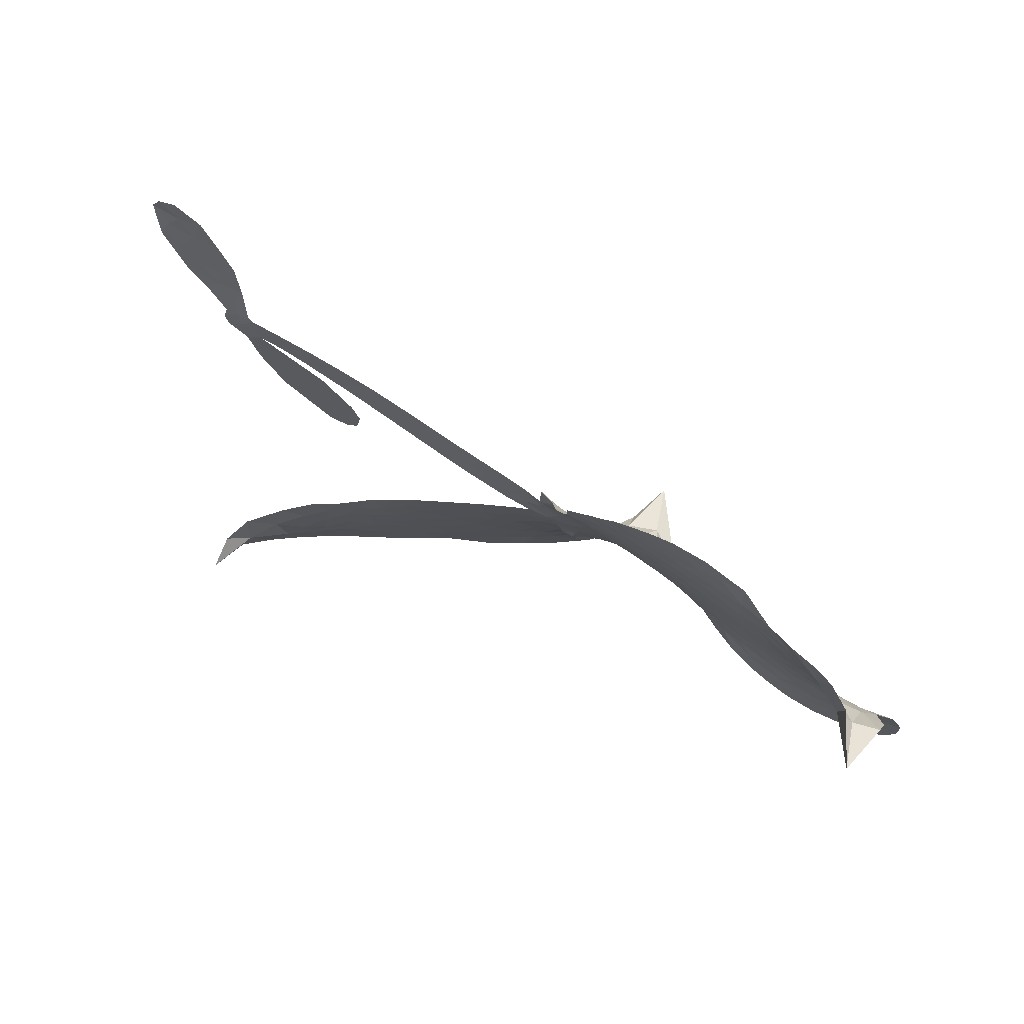
<metadata>
{"format":"obj","ext":"obj","renderer":"f3d","projection":"perspective","resolution":1024,"background":"white","views":[{"elev":69.9,"azim":-156.9,"up":"+Y"}]}
</metadata>
<code>
v -6.908 0.6456 0.2257
v -6.883 0.7197 0.2142
v -6.841 0.7849 0.1893
v -6.861 0.8448 0.1564
v -6.854 0.9006 0.1258
v -6.815 0.9723 0
v -6.771 1.015 0.102
v -6.723 1.037 0.135
v -6.679 1.041 0.1547
v -6.618 1.021 0.1819
v -6.558 0.9719 0.2241
v -6.488 1.016 0.2597
v -6.392 1.034 0.2811
v -6.313 1.028 0.2947
v -6.252 1.003 0.3046
v -6.177 0.9511 0.3194
v -6.053 0.7967 0.357
v -6.047 0.7313 0.3705
v -5.974 0.4789 0.4716
v -5.947 0.4679 0.486
v -5.933 0.4448 0.5
v -5.931 0.2834 0.5272
v -5.434 0.3639 0.6118
v -5.068 0.3165 0.6795
v -5.054 0.3188 0.6864
v -5.022 0.4992 0.7179
v -4.947 0.6524 0.7338
v -4.882 0.7004 0.7382
v -4.836 0.681 0.741
v -4.806 0.627 0.75
v -4.825 0.5302 0.73
v -4.883 0.4166 0.7164
v -4.989 0.3032 0.6913
v -4.98 0.2679 0.6867
v -4.99 0.2371 0.6845
v -5.039 0.2034 0.6806
v -5.066 0.1099 0.6797
v -5.125 -0.01113 0.6797
v -5.248 -0.1395 0.6797
v -5.295 -0.1479 0.6797
v -5.327 -0.1277 0.6797
v -5.34 -0.06779 0.6797
v -5.321 -0.008333 0.6797
v -5.246 0.1045 0.6797
v -5.082 0.2372 0.6784
v -5.937 0.1481 0.5463
v -5.971 0.003641 0.5748
v -5.995 -0.01135 0.5774
v -6.039 -0.001011 0.5876
v -6.046 -0.01715 0.6008
v -6.035 -0.03325 0.6103
v -6.035 -0.1606 0.669
v -5.991 -0.2311 0.7013
v -5.873 -0.2478 0.6935
v -5.532 -0.2461 0.5832
v -5.43 -0.2581 0.546
v -5.341 -0.2835 0.5055
v -5.282 -0.2811 0.4795
v -5.114 -0.3513 0.3786
v -5.073 -0.3968 0.324
v -5.066 -0.4372 0.25
v -5.099 -0.4796 0.3476
v -5.164 -0.5137 0.4048
v -5.418 -0.5594 0.5381
v -5.618 -0.5684 0.6229
v -5.717 -0.5987 0.662
v -5.809 -0.5918 0.6969
v -5.977 -0.6052 0.7854
v -6.044 -0.5989 0.8353
v -6.122 -0.573 1
v -6.233 -0.4988 0.7852
v -6.33 -0.3884 0.7241
v -6.411 -0.1956 0.6592
v -6.429 -0.1159 0.64
v -6.384 0.09451 0.5732
v -6.396 0.1514 0.5548
v -6.368 0.1994 0.5366
v -6.363 0.2471 0.5138
v -6.388 0.3154 0.488
v -6.379 0.3374 0.4836
v -6.355 0.3475 0.475
v -6.351 0.3682 0.4601
v -6.371 0.4573 0.3966
v -6.403 0.4924 0.3579
v -6.446 0.5008 0.3262
v -6.657 0.4354 0.2586
v -6.722 0.4285 0.2511
v -6.806 0.4425 0.2439
v -6.862 0.4755 0.2394
v -6.892 0.5119 0.2368
v -6.91 0.5762 0.2319
v -5.494 0.2338 0.5994
v -5.055 0.2926 0.682
v -6.318 0.3505 0.4707
v -6.073 0.003485 0.5938
v -6.035 -0.09678 0.6381
v -6.356 0.3147 0.4874
v -5.98 0.4321 0.4858
v -5.954 0.07638 0.5622
v -5.285 0.2632 0.6359
v -5.023 0.3026 0.688
v -5.182 0.2604 0.6569
v -5.132 0.2511 0.6682
v -6.376 0.2815 0.4976
v -6.051 0.03894 0.5788
v -5.038 0.4088 0.7066
v -5.025 0.2587 0.6836
v -5.014 0.358 0.6984
v -5.124 -0.4263 0.3594
v -5.281 -0.09097 0.6797
v -6.305 0.419 0.4356
v -6.071 -0.04271 0.6142
v -6.334 0.2783 0.5014
v -6.812 0.5456 0.2382
v -6.694 0.9602 0.1552
v -6.412 0.5698 0.3324
v -5.931 0.3636 0.5019
v -6.006 0.03285 0.574
v -5.25 0.363 0.6416
v -5.158 0.3472 0.6585
v -6.127 0.05888 0.5787
v -6.063 0.4649 0.4567
v -6.3 0.2159 0.5268
v -6.328 0.528 0.378
v -6.021 0.09987 0.5604
v -5.099 0.2825 0.6737
v -6.156 -0.02207 0.6088
v -5.146 0.2998 0.6633
v -5.196 0.3115 0.6528
v -6.322 0.1387 0.5563
v -5.307 -0.3873 0.4835
v -5.162 0.1705 0.6798
v -4.883 0.6337 0.7367
v -4.936 0.3599 0.7065
v -5.187 -0.07552 0.6797
v -6.759 0.8602 0.1614
v -5.233 0.2652 0.6462
v -5.309 -0.3306 0.4878
v -5.099 0.1782 0.6796
v -5.409 -0.3629 0.5314
v -5.198 -0.3162 0.436
v -5.249 -0.3567 0.4558
v -6.327 0.9071 0.2996
v -5.999 -0.4824 0.7746
v -6.846 0.6097 0.2303
v -6.701 0.5374 0.2508
v -6.755 0.9546 0.111
v -6.191 0.3593 0.4757
v -6.14 -0.1285 0.6496
v -4.984 0.5758 0.7265
v -4.976 0.4076 0.709
v -6.807 0.8297 0.1686
v -6.744 0.7457 0.2103
v -6.756 0.8024 0.189
v -6.649 0.793 0.2197
v -6.699 0.8343 0.1922
v -5.291 -0.5366 0.4788
v -5.184 -0.3867 0.4135
v -6.303 0.9656 0.2993
v -6.167 0.7512 0.3529
v -6.005 -0.5469 0.8021
v -6.695 0.4798 0.2536
v -6.552 0.4684 0.2803
v -6.76 0.502 0.2454
v -6.256 0.373 0.4638
v -6.082 -0.1288 0.6517
v -6.11 -0.217 0.6851
v -6.702 0.7799 0.2092
v -6.661 0.6878 0.2398
v -6.614 0.8873 0.2106
v -6.707 0.8978 0.1665
v -6.376 0.9618 0.2852
v -6.246 0.9083 0.3145
v -6.104 0.7581 0.3597
v -5.893 -0.5982 0.7377
v -6.076 -0.5078 0.8371
v -6.264 0.3001 0.4939
v -6.199 0.4801 0.4282
v -6.647 0.8463 0.2071
v -6.569 0.8163 0.2406
v -6.115 0.8736 0.3381
v -6.314 0.474 0.4059
v -5.955 -0.5191 0.7629
v -5.905 -0.4256 0.7213
v -6.244 0.4347 0.4387
v -6.141 0.8122 0.3449
v -6.011 0.6043 0.4135
v -6.265 0.4997 0.4069
v -6.187 0.8668 0.329
v -6.245 0.6243 0.3697
v -6.126 0.6437 0.3864
v -6.273 0.5647 0.3811
v -6.099 0.6983 0.3747
v -6.188 0.563 0.4007
v -6.34 0.6319 0.3427
v -6.029 0.6675 0.3907
v -6.324 0.5812 0.3617
v -6.07 0.6216 0.4009
v -6.122 0.577 0.408
v -6.059 0.5587 0.4239
v -6.108 0.5126 0.4322
v -5.993 0.5414 0.4395
v -6.135 0.4441 0.4521
v -6.038 0.5115 0.4445
v -6.377 0.5336 0.3566
v -6.121 0.01142 0.5947
v -6.173 0.02926 0.5908
v -6.204 0.1237 0.5591
v -6.256 -0.02548 0.6117
v -4.849 0.5849 0.7369
v -4.916 0.574 0.7299
v -4.952 0.5119 0.722
v -6.751 0.6175 0.2361
v -6.756 0.5598 0.2418
v -6.061 0.3172 0.5029
v -6.811 0.7197 0.211
v -6.518 0.5793 0.2908
v -6.049 -0.2171 0.6893
v -6.079 -0.3207 0.7251
v -6.034 -0.277 0.7096
v -6.089 -0.2674 0.705
v -6.191 -0.2769 0.7037
v -6.136 -0.3029 0.7171
v -5.988 -0.3663 0.7315
v -6.209 -0.384 0.7473
v -6.026 -0.329 0.7248
v -6.065 -0.4046 0.7615
v -5.955 -0.2979 0.71
v -6.185 -0.3331 0.7274
v -6.371 -0.2923 0.6901
v -6.136 -0.3872 0.7569
v -6.623 0.9541 0.1933
v -6.658 0.9152 0.1846
v -6.433 0.987 0.2717
v -6.491 0.9431 0.2538
v -6.428 0.9195 0.2745
v -6.489 0.854 0.2617
v -6.215 0.9771 0.3118
v -6.257 0.9559 0.3078
v -6.074 -0.5582 0.8842
v -6.154 -0.5011 0.8518
v -6.587 0.7316 0.2505
v -6.146 0.9123 0.3281
v -6.286 0.7896 0.3236
v -6.26 0.162 0.5464
v -6.268 0.08989 0.5721
v -6.168 0.2331 0.5222
v -6.234 0.2235 0.5242
v -6.193 0.1808 0.5395
v -6.124 0.1376 0.5533
v -6.311 -0.1314 0.6463
v -4.98 0.4634 0.7155
v -4.921 0.4618 0.7185
v -4.854 0.4734 0.7232
v -4.884 0.5244 0.7269
v -6.797 0.5942 0.2347
v -6.801 0.6573 0.2253
v -6.741 0.6811 0.2266
v -5.99 0.3208 0.5093
v -6.08 0.391 0.4783
v -6.793 0.7675 0.1974
v -6.466 0.5537 0.3121
v -6.461 0.6295 0.3038
v -6.499 0.4846 0.2987
v -6.62 0.5166 0.2655
v -6.542 0.526 0.2851
v -6.589 0.5792 0.2703
v -6.555 0.6544 0.2714
v -6.05 -0.4581 0.7878
v -6.002 -0.4235 0.7543
v -6.114 -0.4472 0.7952
v -6.179 -0.4412 0.7847
v -5.917 -0.3569 0.7124
v -5.702 -0.2461 0.6428
v -5.895 -0.3022 0.7002
v -5.851 -0.3511 0.6932
v -5.788 -0.2467 0.6703
v -5.837 -0.4176 0.6962
v -5.864 -0.476 0.7136
v -5.73 -0.3618 0.6548
v -5.835 -0.2939 0.6848
v -5.919 -0.478 0.7373
v -5.834 -0.5326 0.7058
v -5.792 -0.374 0.6767
v -5.77 -0.3095 0.666
v -5.759 -0.5359 0.6752
v -5.709 -0.3056 0.6458
v -5.744 -0.4487 0.6647
v -5.618 -0.3709 0.6146
v -5.803 -0.4693 0.6883
v -5.617 -0.246 0.6131
v -5.673 -0.3508 0.6342
v -5.69 -0.4131 0.6426
v -5.626 -0.3083 0.6166
v -5.672 -0.4988 0.6397
v -5.542 -0.3307 0.5857
v -5.932 -0.2392 0.7027
v -6.547 0.9043 0.2353
v -6.601 0.7791 0.2374
v -6.637 0.7428 0.2343
v -6.551 0.768 0.2548
v -6.516 0.8082 0.2592
v -6.528 0.7099 0.2708
v -6.421 0.7824 0.2913
v -6.495 0.7555 0.2734
v -6.462 0.6968 0.2928
v -6.401 0.6633 0.3173
v -6.388 0.6142 0.3315
v -6.334 0.7179 0.3253
v -6.408 0.7234 0.3044
v -6.248 0.8431 0.3226
v -6.31 0.847 0.3098
v -6.222 0.7846 0.337
v -6.385 0.8582 0.291
v -6.354 0.7944 0.3071
v -6.26 0.7206 0.3424
v -6.215 0.06787 0.5786
v -6.261 0.03233 0.5919
v -6.407 -0.01075 0.6113
v -6.328 0.05278 0.5866
v -6.396 0.04199 0.5936
v -6.355 0.005427 0.6036
v -6.36 -0.07195 0.628
v -6.158 0.09964 0.5663
v -6.081 0.09623 0.5645
v -6.056 0.162 0.5454
v -6.372 -0.1451 0.6483
v -6.257 -0.3116 0.7103
v -6.857 0.6694 0.2217
v -5.987 0.3766 0.4951
v -6.139 0.3862 0.472
v -6.187 0.4187 0.4535
v -6.134 0.3147 0.4968
v -6.034 0.4205 0.4769
v -6.605 0.452 0.2675
v -6.511 0.6287 0.2876
v -6.606 0.6793 0.2543
v -6.642 0.6225 0.2533
v -6.698 0.6409 0.2406
v -5.704 -0.5446 0.6543
v -5.622 -0.4442 0.6182
v -6.538 0.8552 0.2449
v -6.437 0.8668 0.2761
v -6.296 0.6728 0.3446
v -6.298 -0.07057 0.6271
v -6.226 -0.118 0.6437
v -6.418 -0.06335 0.6271
v -5.997 0.1519 0.5475
v -5.965 0.2177 0.5353
v -6.11 0.2 0.5342
v -6.042 0.237 0.5264
v -6.038 0.3627 0.4925
v -6.197 0.2932 0.4999
v -6.651 0.5658 0.2572
v -5.609 -0.5059 0.6153
v -5.518 -0.5638 0.5793
v -5.511 -0.4528 0.5739
v -5.568 -0.5661 0.6006
v -5.546 -0.5076 0.5895
v -5.481 -0.5106 0.5625
v -5.567 -0.4555 0.5968
v -5.542 -0.3956 0.5858
v -5.426 -0.4459 0.538
v -5.48 -0.3634 0.561
v -5.445 -0.3153 0.5482
v -5.389 -0.3112 0.525
v -5.481 -0.252 0.5649
v -5.708 0.1819 0.5668
v -5.688 0.3162 0.5732
v -5.995 0.2653 0.5228
v -6.101 0.2612 0.5162
v -5.424 -0.5028 0.5385
v -5.345 -0.4723 0.5021
v -5.355 -0.548 0.5102
v -5.245 -0.4337 0.4493
v -5.497 -0.3026 0.569
v -5.821 0.1596 0.5522
v -5.3 -0.4419 0.4787
v -5.228 -0.5252 0.4437
v -5.265 -0.485 0.4618
v -5.204 -0.4733 0.4252
v -5.811 0.2954 0.5547
v -5.919 0.2349 0.5374
v -5.871 0.288 0.5441
v -5.244 -0.02201 0.6797
v -5.185 -0.01617 0.6797
v -5.161 0.07133 0.6797
v -5.283 0.04812 0.6797
v -5.22 0.03766 0.6797
v -6.795 0.9088 0.1157
v -6.123 -0.07188 0.6274
v -6.184 -0.07538 0.6288
v -6.184 0.6234 0.3826
v -6.173 0.687 0.3671
v -6.161 0.518 0.4213
v -6.281 -0.4437 0.7518
v -6.27 -0.3846 0.7348
v -5.574 -0.284 0.5978
v -6.323 -0.2186 0.6725
v -6.254 -0.2396 0.685
v -6.187 -0.1999 0.6748
v -6.275 -0.1817 0.6639
v -6.142 -0.178 0.6685
v -6.226 -0.168 0.6614
v -5.471 -0.4165 0.5572
v -5.367 -0.4115 0.5116
v -5.355 -0.359 0.5075
v -5.835 0.2279 0.5506
v -5.879 0.1533 0.5468
v -5.771 0.208 0.5592
v -5.749 0.305 0.564
v -5.6 0.208 0.5828
v -5.717 0.2471 0.5674
v -5.654 0.1947 0.5747
v -5.563 0.3418 0.5922
v -5.641 0.2646 0.5786
v -5.573 0.2726 0.5888
v -5.626 0.3289 0.5826
v -5.547 0.2213 0.591
v -5.096 0.04891 0.6797
v -5.126 0.1213 0.6797
v -5.204 0.1375 0.6797
v -6.227 0.6769 0.3594
v -6.391 -0.244 0.6737
v -6.31 -0.2796 0.6931
v -6.35 -0.3404 0.7075
v -6.299 -0.3414 0.7149
v -5.88 0.2026 0.545
v -5.343 0.3679 0.6259
v -5.299 0.3251 0.6334
v -5.389 0.2544 0.6169
v -5.337 0.2611 0.6262
v -5.369 0.3132 0.6213
v -5.431 0.301 0.6111
v -5.499 0.3538 0.6019
v -5.514 0.293 0.5981
v -5.89 -0.5259 0.7309
v -5.938 -0.5694 0.7601
f 112 206 391
f 186 160 174
f 75 130 76
f 203 122 201
f 105 121 206
f 45 107 93
f 51 50 112
f 123 78 77
f 89 88 114
f 125 118 99
f 1 91 145
f 162 164 87
f 25 108 106
f 43 42 110
f 80 79 97
f 126 93 24
f 58 138 142
f 179 299 180
f 128 129 102
f 105 125 325
f 52 166 167
f 143 159 172
f 240 176 70
f 142 138 131
f 176 240 161
f 223 231 219
f 59 158 109
f 95 112 50
f 117 21 98
f 113 94 97
f 97 104 113
f 104 78 113
f 349 383 22
f 166 112 391
f 105 95 49
f 74 73 327
f 51 112 96
f 82 94 111
f 107 34 101
f 52 218 53
f 323 345 322
f 203 260 122
f 90 89 114
f 167 221 218
f 145 256 257
f 91 90 114
f 298 232 170
f 98 19 334
f 282 183 437
f 77 76 130
f 4 3 152
f 152 5 4
f 56 365 366
f 45 126 103
f 115 9 8
f 8 7 147
f 45 139 36
f 106 151 252
f 147 7 6
f 381 158 375
f 114 145 91
f 246 208 245
f 136 154 156
f 10 9 115
f 19 122 334
f 205 83 124
f 17 174 18
f 84 205 116
f 165 111 94
f 182 83 111
f 162 146 164
f 239 15 159
f 206 207 127
f 129 137 102
f 236 234 235
f 350 250 326
f 172 159 14
f 180 302 342
f 126 45 93
f 322 318 320
f 239 238 15
f 211 150 212
f 5 152 390
f 136 152 154
f 25 93 101
f 31 30 210
f 107 45 36
f 124 192 197
f 161 183 144
f 119 430 137
f 120 119 129
f 296 364 376
f 359 361 355
f 287 274 285
f 363 373 406
f 276 285 281
f 50 49 95
f 53 218 220
f 275 54 297
f 49 48 118
f 126 128 103
f 274 287 294
f 58 57 138
f 78 123 113
f 407 406 131
f 118 105 49
f 375 158 142
f 68 161 69
f 61 109 62
f 421 139 132
f 109 60 59
f 166 52 96
f 423 394 160
f 60 109 61
f 348 349 351
f 85 84 116
f 141 58 142
f 162 87 86
f 43 110 385
f 134 32 151
f 386 385 135
f 110 42 41
f 110 135 385
f 102 103 128
f 57 366 407
f 40 110 41
f 40 39 110
f 421 387 420
f 119 137 129
f 141 158 59
f 37 36 139
f 105 206 95
f 47 118 48
f 94 81 97
f 95 206 112
f 430 433 432
f 432 100 430
f 413 416 369
f 82 81 94
f 177 165 94
f 98 20 19
f 98 21 20
f 97 79 104
f 63 62 109
f 108 151 106
f 117 330 259
f 210 133 211
f 93 107 101
f 83 82 111
f 259 22 117
f 348 99 46
f 47 99 118
f 24 93 25
f 132 139 45
f 35 34 107
f 126 24 128
f 101 34 33
f 118 125 105
f 130 123 77
f 115 8 147
f 128 24 120
f 108 101 33
f 27 133 28
f 108 33 134
f 255 253 254
f 185 111 165
f 28 133 29
f 133 30 29
f 129 128 120
f 110 39 135
f 159 15 14
f 145 114 256
f 193 160 394
f 101 108 25
f 389 388 385
f 36 35 107
f 168 154 153
f 81 80 97
f 372 373 363
f 151 108 134
f 214 114 164
f 145 257 329
f 163 265 335
f 179 233 171
f 390 6 5
f 147 390 171
f 113 123 177
f 177 123 248
f 209 346 392
f 397 396 225
f 261 154 152
f 27 150 211
f 253 252 151
f 152 136 390
f 3 2 216
f 168 169 300
f 261 152 3
f 168 156 154
f 261 153 154
f 234 236 172
f 179 156 155
f 147 171 115
f 64 374 372
f 375 380 381
f 141 142 158
f 142 131 375
f 172 14 13
f 143 173 239
f 308 205 197
f 196 198 187
f 283 175 67
f 161 144 176
f 264 266 163
f 214 146 213
f 85 262 264
f 262 85 116
f 114 88 164
f 87 164 88
f 177 94 113
f 332 148 331
f 112 166 96
f 166 149 403
f 346 209 345
f 223 219 221
f 169 168 153
f 155 156 168
f 265 162 86
f 162 265 146
f 179 180 170
f 11 10 232
f 136 156 171
f 171 156 179
f 12 234 13
f 172 13 234
f 173 311 189
f 189 311 313
f 16 173 189
f 200 198 199
f 288 280 284
f 183 282 144
f 270 184 224
f 70 176 241
f 245 248 123
f 148 165 177
f 188 194 192
f 188 182 185
f 179 155 299
f 179 170 233
f 299 300 242
f 301 302 180
f 188 192 124
f 17 181 186
f 83 182 124
f 438 161 68
f 437 283 279
f 288 290 286
f 220 226 228
f 332 165 148
f 188 185 178
f 17 186 174
f 189 186 181
f 174 193 18
f 185 182 111
f 202 187 200
f 182 188 124
f 16 189 243
f 311 173 312
f 189 313 186
f 194 190 192
f 18 193 196
f 194 188 178
f 190 195 197
f 160 193 174
f 198 196 193
f 122 204 201
f 393 194 199
f 160 313 316
f 304 314 343
f 190 197 192
f 198 193 191
f 197 195 308
f 199 191 393
f 198 191 199
f 395 194 178
f 198 200 187
f 201 200 199
f 204 19 202
f 395 199 194
f 201 395 203
f 332 178 185
f 204 202 200
f 260 331 333
f 201 204 200
f 19 204 122
f 83 205 84
f 197 205 124
f 207 206 121
f 206 127 391
f 324 317 207
f 130 320 246
f 250 350 249
f 123 130 245
f 127 207 209
f 207 121 324
f 30 133 210
f 133 27 211
f 150 26 212
f 210 211 255
f 252 212 26
f 253 255 212
f 146 354 339
f 258 153 216
f 146 214 164
f 256 214 213
f 353 247 333
f 348 46 349
f 2 1 329
f 216 257 258
f 307 263 308
f 354 267 338
f 52 167 218
f 221 220 218
f 221 167 223
f 269 270 227
f 219 226 220
f 53 220 228
f 167 222 223
f 219 220 221
f 402 400 404
f 328 225 229
f 222 229 223
f 269 227 271
f 226 227 224
f 224 273 228
f 397 72 396
f 71 70 241
f 227 226 219
f 226 224 228
f 223 229 231
f 144 269 176
f 273 224 184
f 297 53 228
f 399 251 327
f 231 229 225
f 400 402 399
f 426 427 425
f 71 241 272
f 219 231 227
f 10 115 232
f 233 115 171
f 170 232 233
f 115 233 232
f 11 235 12
f 234 12 235
f 11 232 298
f 236 143 172
f 235 11 298
f 235 237 343
f 299 301 180
f 237 302 304
f 143 239 159
f 173 16 238
f 173 238 239
f 70 69 240
f 161 240 69
f 176 269 271
f 271 231 272
f 338 268 337
f 262 263 217
f 314 312 143
f 189 181 243
f 316 313 244
f 246 245 130
f 249 248 245
f 319 322 321
f 318 207 317
f 250 249 208
f 215 260 333
f 249 245 208
f 248 247 353
f 250 208 324
f 247 248 249
f 325 250 324
f 325 326 250
f 230 399 424
f 400 222 401
f 106 252 26
f 253 151 32
f 255 254 31
f 212 252 253
f 210 255 31
f 253 32 254
f 212 255 211
f 214 256 114
f 257 256 213
f 257 213 258
f 216 2 329
f 339 258 213
f 169 153 258
f 330 117 98
f 326 351 350
f 331 260 203
f 259 330 352
f 3 216 261
f 153 261 216
f 263 262 116
f 266 264 262
f 310 304 305
f 301 242 303
f 265 266 267
f 266 262 217
f 267 266 217
f 265 163 266
f 268 267 217
f 268 338 267
f 263 336 217
f 268 303 337
f 270 269 144
f 227 231 271
f 270 144 282
f 227 270 224
f 272 231 225
f 176 271 241
f 272 225 396
f 241 271 272
f 184 278 276
f 228 273 275
f 276 284 285
f 285 274 277
f 273 276 275
f 284 276 278
f 184 276 273
f 54 275 281
f 175 283 437
f 276 281 275
f 279 184 282
f 278 184 279
f 437 279 282
f 290 288 284
f 376 398 296
f 277 54 281
f 282 184 270
f 438 183 161
f 66 286 67
f 67 286 283
f 279 290 278
f 284 280 285
f 285 280 287
f 277 281 285
f 340 65 295
f 278 290 284
f 292 287 280
f 294 287 292
f 340 286 66
f 341 293 295
f 292 280 293
f 358 359 355
f 279 283 290
f 286 290 283
f 293 280 288
f 291 294 398
f 294 292 289
f 295 293 288
f 289 292 293
f 294 289 296
f 294 291 274
f 340 288 286
f 293 341 289
f 361 362 341
f 365 376 364
f 342 170 180
f 275 297 228
f 237 235 298
f 300 299 155
f 301 299 242
f 168 300 155
f 337 300 169
f 242 337 303
f 342 302 237
f 305 301 303
f 311 312 244
f 336 303 268
f 307 310 306
f 301 305 302
f 305 303 306
f 303 336 306
f 304 302 305
f 307 306 263
f 305 306 310
f 308 263 116
f 307 195 309
f 308 116 205
f 195 307 308
f 309 344 316
f 309 244 315
f 307 309 310
f 315 310 309
f 312 173 143
f 313 311 244
f 314 143 236
f 315 312 314
f 244 309 316
f 186 313 160
f 343 314 236
f 315 314 304
f 315 304 310
f 244 312 315
f 344 309 195
f 393 394 423
f 208 246 317
f 318 317 246
f 75 320 130
f 207 318 209
f 323 251 345
f 320 318 246
f 320 321 322
f 322 319 323
f 320 75 321
f 318 322 209
f 347 74 323
f 327 323 74
f 317 324 208
f 325 324 121
f 105 325 121
f 326 325 125
f 348 326 125
f 350 247 249
f 230 425 399
f 323 327 251
f 427 397 328
f 73 399 327
f 145 329 1
f 216 329 257
f 334 330 98
f 215 352 260
f 332 331 203
f 331 148 333
f 178 332 203
f 332 185 165
f 353 333 148
f 371 247 350
f 122 260 334
f 334 260 352
f 336 263 306
f 265 86 335
f 268 217 336
f 300 337 242
f 337 169 338
f 169 258 339
f 265 354 146
f 146 339 213
f 169 339 338
f 65 340 66
f 288 340 295
f 65 355 295
f 341 295 355
f 237 298 342
f 170 342 298
f 235 343 236
f 304 343 237
f 195 190 344
f 423 344 190
f 346 345 251
f 322 345 209
f 399 425 400
f 391 392 149
f 99 348 125
f 323 319 347
f 413 410 368
f 259 370 22
f 215 351 370
f 326 348 351
f 371 333 247
f 370 351 349
f 371 215 333
f 259 352 215
f 334 352 330
f 148 177 353
f 248 353 177
f 267 354 265
f 339 354 338
f 360 363 357
f 289 341 362
f 357 359 360
f 358 356 359
f 364 140 365
f 360 359 356
f 355 65 358
f 361 359 357
f 356 64 360
f 364 405 140
f 361 357 362
f 355 361 341
f 357 363 405
f 289 362 296
f 360 64 372
f 374 157 373
f 296 362 364
f 362 357 405
f 366 365 140
f 398 376 55
f 366 140 407
f 56 366 57
f 417 415 418
f 365 56 367
f 428 384 383
f 22 370 349
f 215 370 259
f 350 351 371
f 215 371 351
f 373 157 380
f 363 360 372
f 378 375 131
f 373 378 406
f 372 374 373
f 381 380 379
f 365 367 376
f 55 376 367
f 377 410 408
f 46 383 349
f 406 378 131
f 373 380 378
f 63 381 379
f 380 375 378
f 157 379 380
f 63 109 381
f 158 381 109
f 408 382 384
f 22 383 384
f 386 135 38
f 377 408 428
f 428 46 409
f 385 386 389
f 387 386 38
f 389 44 388
f 421 420 37
f 422 44 387
f 386 387 389
f 43 385 388
f 44 389 387
f 171 390 136
f 6 390 147
f 392 391 127
f 166 391 149
f 209 392 127
f 149 392 346
f 394 393 191
f 190 194 393
f 193 394 191
f 423 160 316
f 203 395 178
f 199 395 201
f 272 396 71
f 222 328 229
f 328 397 225
f 291 398 55
f 294 296 398
f 400 328 222
f 401 222 167
f 399 402 251
f 167 403 401
f 404 149 346
f 404 400 401
f 346 251 402
f 166 403 167
f 404 403 149
f 404 401 403
f 346 402 404
f 140 405 363
f 362 405 364
f 407 131 138
f 363 406 140
f 407 138 57
f 140 406 407
f 410 377 368
f 413 411 410
f 428 408 384
f 382 408 410
f 413 414 416
f 382 410 411
f 369 411 413
f 416 414 412
f 436 434 435
f 413 368 414
f 417 416 412
f 92 436 419
f 418 369 416
f 417 419 436
f 139 421 37
f 417 418 416
f 417 412 419
f 387 38 420
f 422 421 132
f 344 423 316
f 421 422 387
f 393 423 190
f 72 397 427
f 399 73 424
f 400 425 328
f 425 427 328
f 425 230 426
f 72 427 426
f 46 428 383
f 377 428 409
f 119 429 430
f 137 430 100
f 432 433 431
f 429 23 433
f 434 431 433
f 433 430 429
f 434 433 23
f 415 417 436
f 92 431 434
f 434 436 92
f 434 23 435
f 415 436 435
f 437 183 438
f 68 175 438
f 437 438 175

</code>
